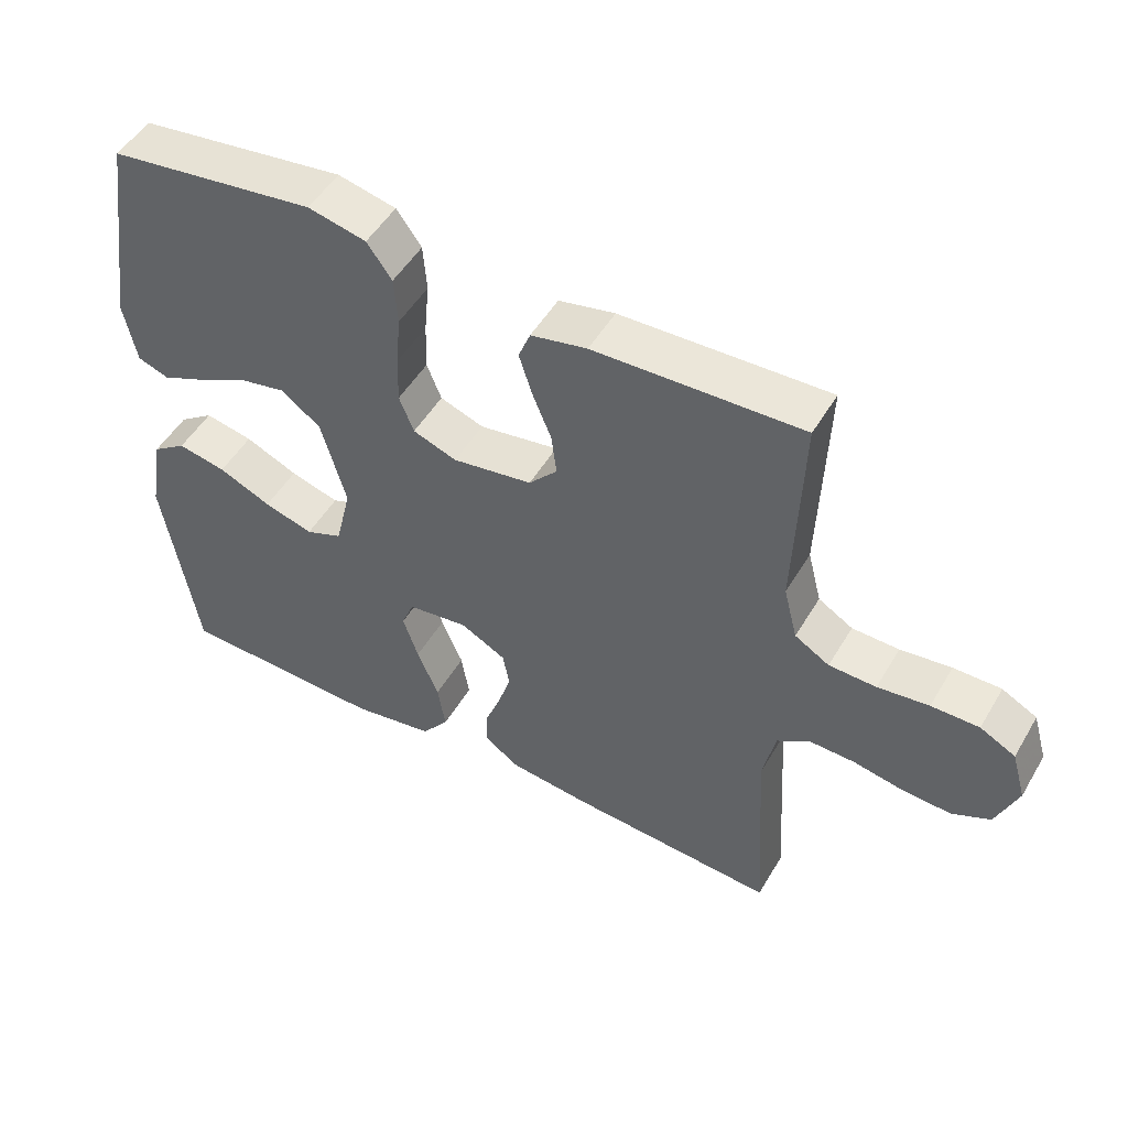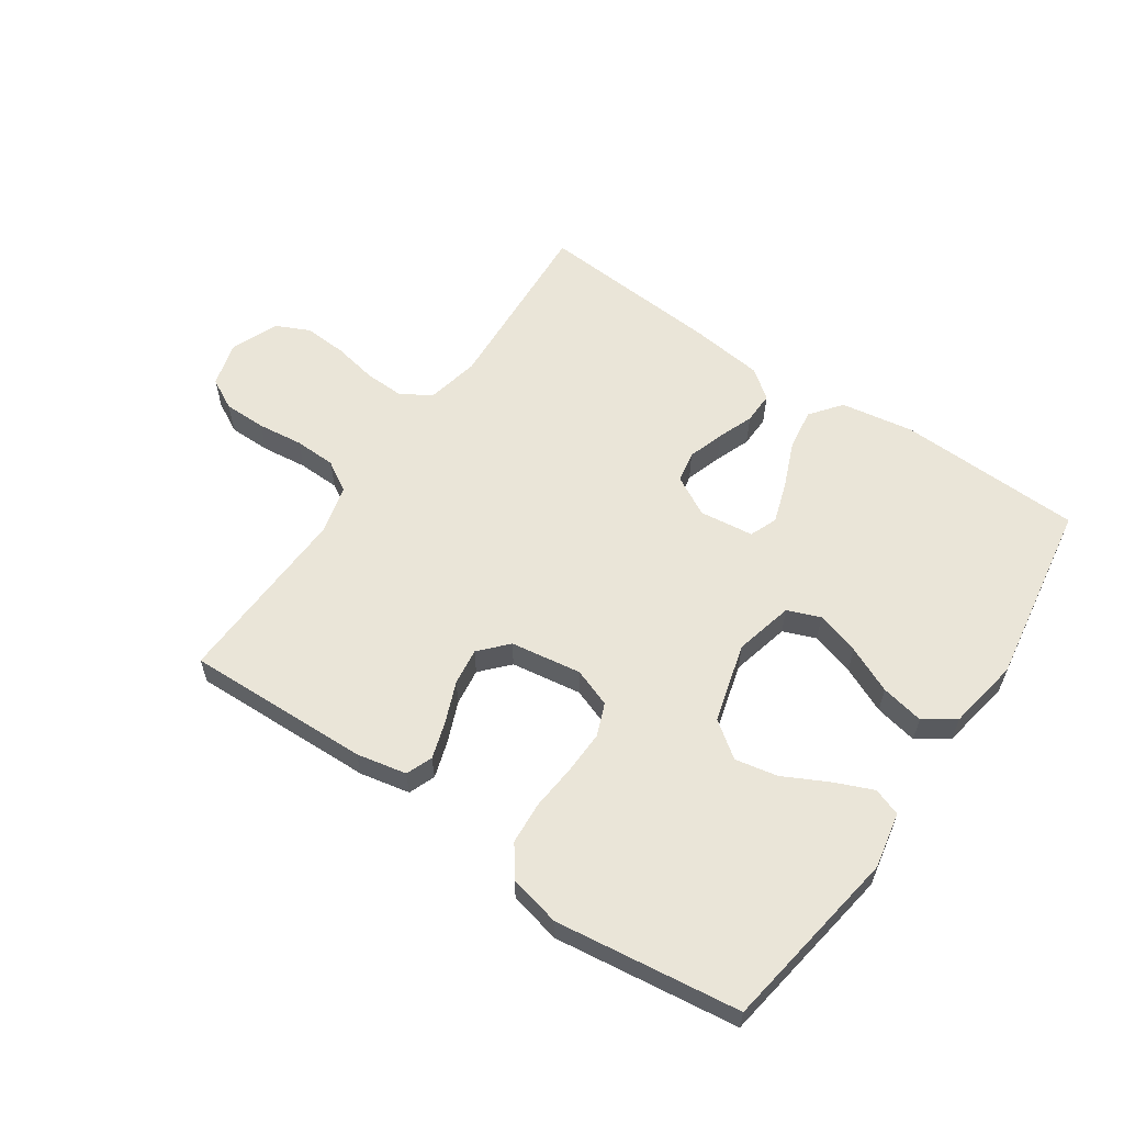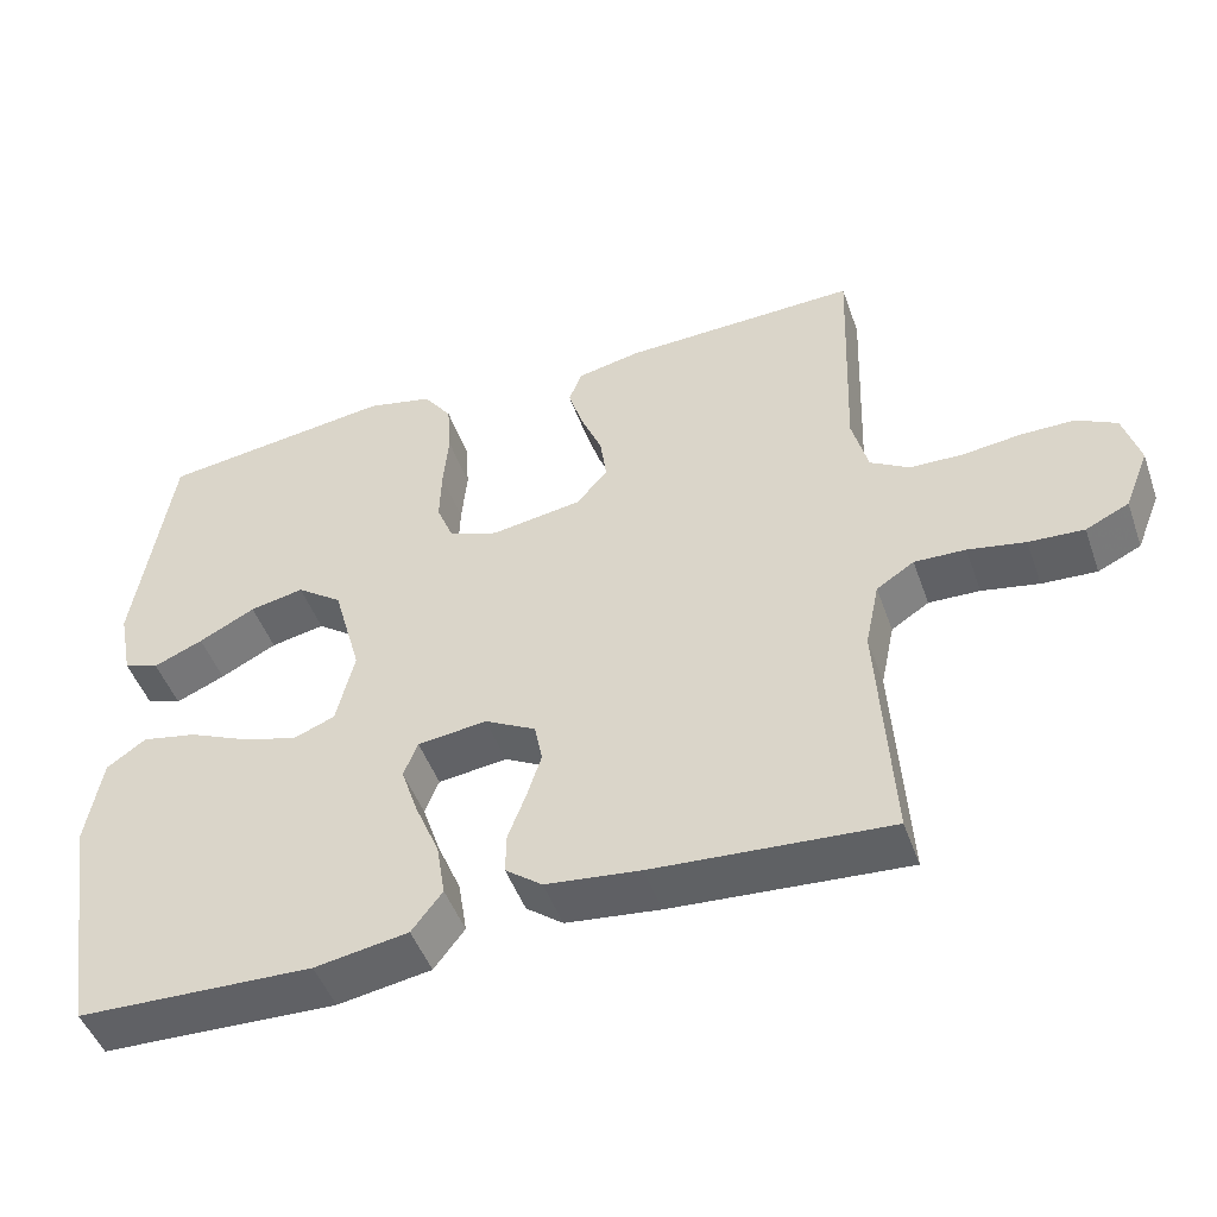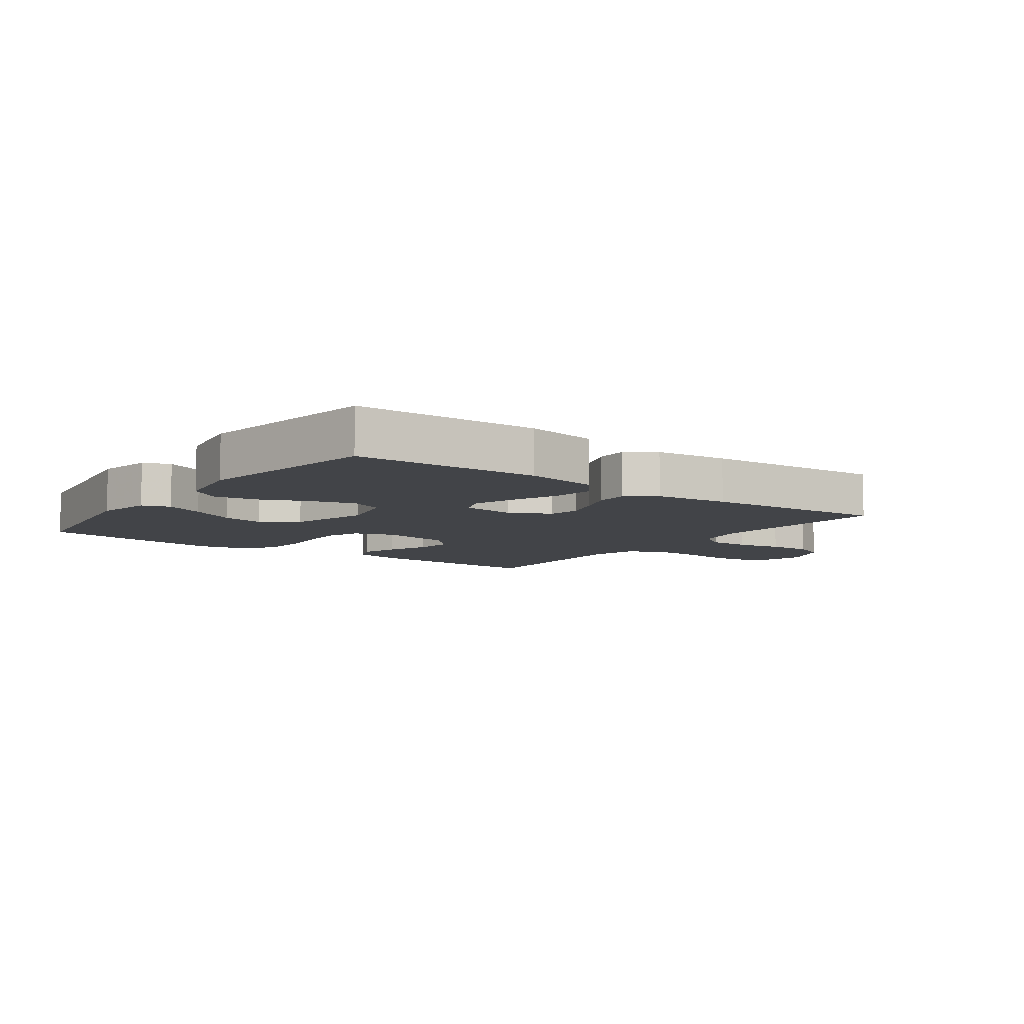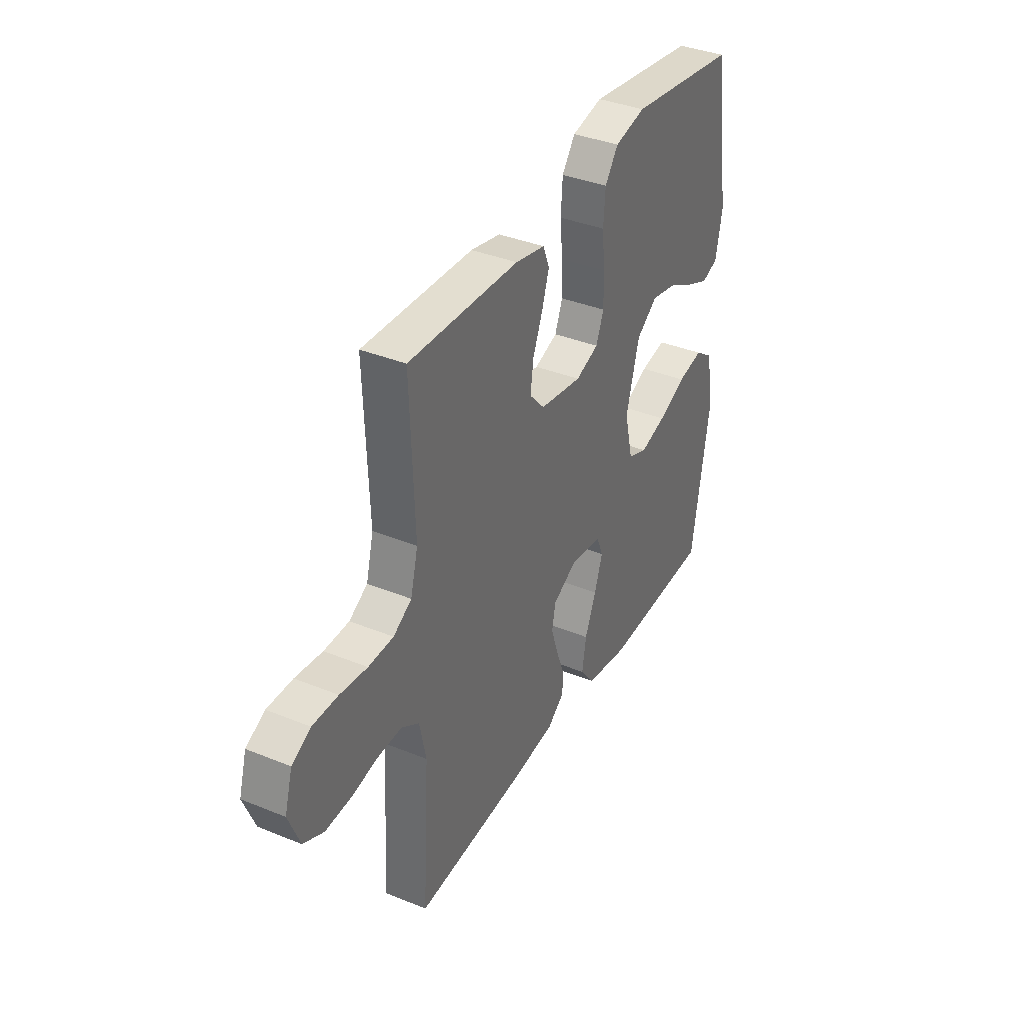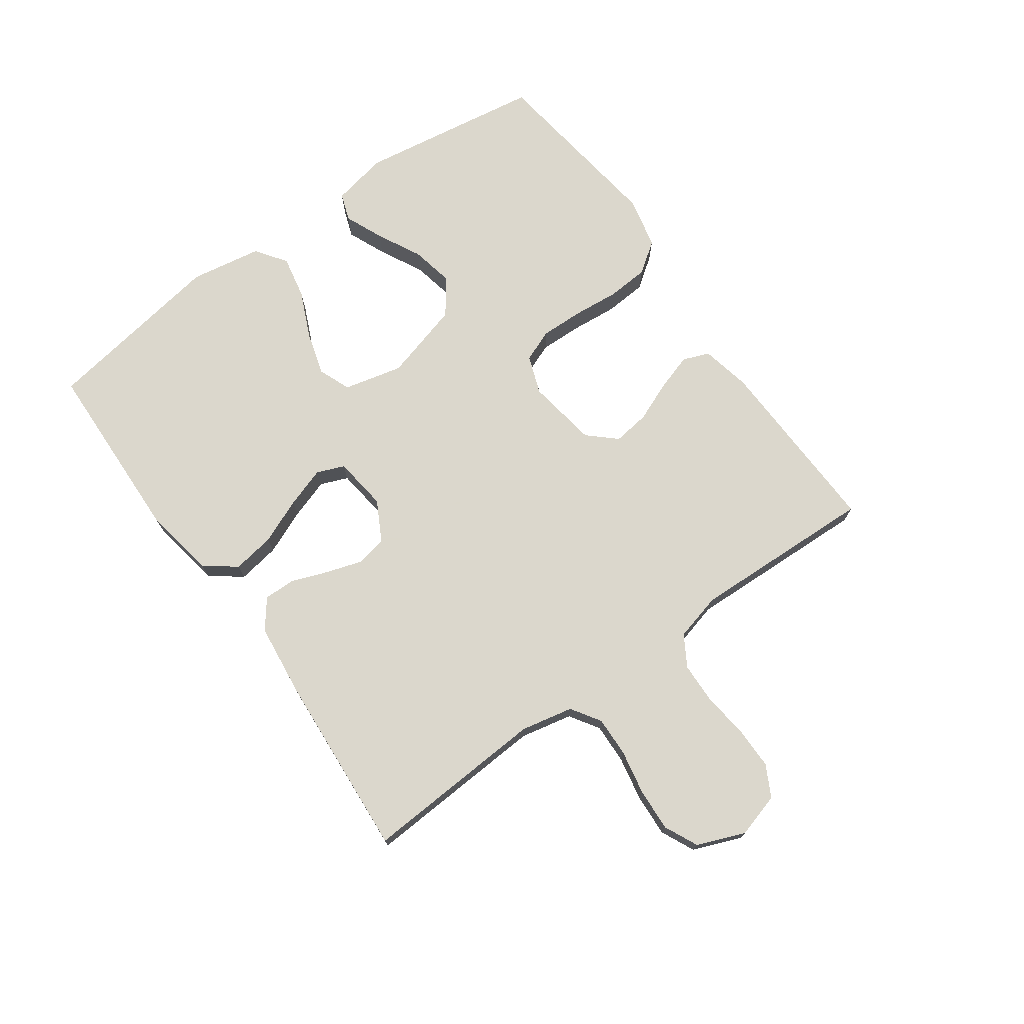
<metadata>
{"format":"obj","ext":"obj","renderer":"f3d","projection":"perspective","resolution":1024,"background":"white","views":[{"elev":50.2,"azim":-150.4,"up":"+Z"},{"elev":59.4,"azim":34.5,"up":"+Y"},{"elev":-47.9,"azim":-160.8,"up":"+Z"},{"elev":-8.0,"azim":143.6,"up":"+Y"},{"elev":37.2,"azim":-62.3,"up":"+Z"},{"elev":73.4,"azim":-125.6,"up":"+Y"}]}
</metadata>
<code>
v -0.5 0.07 0.5
v -0.2 0.07 0.49
v -0.119 0.07 0.473
v -0.102 0.07 0.43
v -0.121 0.07 0.37
v -0.148 0.07 0.304
v -0.156 0.07 0.244
v -0.115 0.07 0.199
v 0 0.07 0.181
v 0.063 0.07 0.204
v 0.084 0.07 0.257
v 0.082 0.07 0.327
v 0.075 0.07 0.402
v 0.08 0.07 0.471
v 0.116 0.07 0.521
v 0.2 0.07 0.54
v 0.5 0.07 0.5
v 0.546 0.07 0.2
v 0.528 0.07 0.109
v 0.483 0.07 0.093
v 0.42 0.07 0.12
v 0.348 0.07 0.157
v 0.279 0.07 0.171
v 0.221 0.07 0.129
v 0.185 0.07 0
v 0.208 0.07 -0.096
v 0.261 0.07 -0.117
v 0.332 0.07 -0.096
v 0.408 0.07 -0.062
v 0.478 0.07 -0.048
v 0.528 0.07 -0.083
v 0.548 0.07 -0.2
v 0.5 0.07 -0.5
v 0.2 0.07 -0.51
v 0.081 0.07 -0.49
v 0.042 0.07 -0.439
v 0.053 0.07 -0.37
v 0.084 0.07 -0.296
v 0.106 0.07 -0.23
v 0.088 0.07 -0.185
v 0 0.07 -0.174
v -0.065 0.07 -0.209
v -0.075 0.07 -0.26
v -0.056 0.07 -0.319
v -0.034 0.07 -0.377
v -0.033 0.07 -0.429
v -0.08 0.07 -0.465
v -0.2 0.07 -0.479
v -0.5 0.07 -0.5
v -0.482 0.07 -0.2
v -0.5 0.07 -0.115
v -0.548 0.07 -0.084
v -0.613 0.07 -0.086
v -0.686 0.07 -0.1
v -0.756 0.07 -0.104
v -0.811 0.07 -0.078
v -0.842 0.07 0
v -0.821 0.07 0.072
v -0.77 0.07 0.099
v -0.701 0.07 0.099
v -0.627 0.07 0.09
v -0.559 0.07 0.092
v -0.509 0.07 0.122
v -0.489 0.07 0.2
v -0.5 0 0.5
v -0.2 0 0.49
v -0.119 0 0.473
v -0.102 0 0.43
v -0.121 0 0.37
v -0.148 0 0.304
v -0.156 0 0.244
v -0.115 0 0.199
v 0 0 0.181
v 0.063 0 0.204
v 0.084 0 0.257
v 0.082 0 0.327
v 0.075 0 0.402
v 0.08 0 0.471
v 0.116 0 0.521
v 0.2 0 0.54
v 0.5 0 0.5
v 0.546 0 0.2
v 0.528 0 0.109
v 0.483 0 0.093
v 0.42 0 0.12
v 0.348 0 0.157
v 0.279 0 0.171
v 0.221 0 0.129
v 0.185 0 0
v 0.208 0 -0.096
v 0.261 0 -0.117
v 0.332 0 -0.096
v 0.408 0 -0.062
v 0.478 0 -0.048
v 0.528 0 -0.083
v 0.548 0 -0.2
v 0.5 0 -0.5
v 0.2 0 -0.51
v 0.081 0 -0.49
v 0.042 0 -0.439
v 0.053 0 -0.37
v 0.084 0 -0.296
v 0.106 0 -0.23
v 0.088 0 -0.185
v 0 0 -0.174
v -0.065 0 -0.209
v -0.075 0 -0.26
v -0.056 0 -0.319
v -0.034 0 -0.377
v -0.033 0 -0.429
v -0.08 0 -0.465
v -0.2 0 -0.479
v -0.5 0 -0.5
v -0.482 0 -0.2
v -0.5 0 -0.115
v -0.548 0 -0.084
v -0.613 0 -0.086
v -0.686 0 -0.1
v -0.756 0 -0.104
v -0.811 0 -0.078
v -0.842 0 0
v -0.821 0 0.072
v -0.77 0 0.099
v -0.701 0 0.099
v -0.627 0 0.09
v -0.559 0 0.092
v -0.509 0 0.122
v -0.489 0 0.2
f 59 60 61
f 58 59 61
f 57 58 61
f 56 57 61
f 55 56 61
f 54 55 61
f 53 54 61
f 52 53 61 62
f 51 52 62 63
f 48 49 50
f 47 48 50
f 46 47 50
f 45 46 50
f 44 45 50
f 51 63 64
f 50 51 64
f 44 50 64
f 43 44 64
f 36 37 38
f 35 36 38
f 34 35 38
f 33 34 38
f 32 33 38
f 31 32 38
f 30 31 38
f 29 30 38
f 28 29 38
f 27 28 38 39
f 26 27 39 40
f 20 21 22
f 19 20 22
f 18 19 22
f 17 18 22
f 16 17 22
f 15 16 22
f 14 15 22
f 13 14 22
f 12 13 22
f 11 12 22 23
f 10 11 23 24
f 4 5 6
f 3 4 6
f 2 3 6
f 1 2 6
f 64 1 6
f 64 6 7
f 64 7 8
f 43 64 8
f 42 43 8
f 41 42 8 9
f 41 9 10
f 40 41 10
f 26 40 10
f 25 26 10
f 10 24 25
f 125 124 123
f 125 123 122
f 125 122 121
f 125 121 120
f 125 120 119
f 125 119 118
f 125 118 117
f 126 125 117 116
f 127 126 116 115
f 114 113 112
f 114 112 111
f 114 111 110
f 114 110 109
f 114 109 108
f 128 127 115
f 128 115 114
f 128 114 108
f 128 108 107
f 102 101 100
f 102 100 99
f 102 99 98
f 102 98 97
f 102 97 96
f 102 96 95
f 102 95 94
f 102 94 93
f 102 93 92
f 103 102 92 91
f 104 103 91 90
f 86 85 84
f 86 84 83
f 86 83 82
f 86 82 81
f 86 81 80
f 86 80 79
f 86 79 78
f 86 78 77
f 86 77 76
f 87 86 76 75
f 88 87 75 74
f 70 69 68
f 70 68 67
f 70 67 66
f 70 66 65
f 70 65 128
f 71 70 128
f 72 71 128
f 72 128 107
f 72 107 106
f 73 72 106 105
f 74 73 105
f 74 105 104
f 74 104 90
f 74 90 89
f 89 88 74
f 1 65 66 2
f 2 66 67 3
f 3 67 68 4
f 4 68 69 5
f 5 69 70 6
f 6 70 71 7
f 7 71 72 8
f 8 72 73 9
f 9 73 74 10
f 10 74 75 11
f 11 75 76 12
f 12 76 77 13
f 13 77 78 14
f 14 78 79 15
f 15 79 80 16
f 16 80 81 17
f 17 81 82 18
f 18 82 83 19
f 19 83 84 20
f 20 84 85 21
f 21 85 86 22
f 22 86 87 23
f 23 87 88 24
f 24 88 89 25
f 25 89 90 26
f 26 90 91 27
f 27 91 92 28
f 28 92 93 29
f 29 93 94 30
f 30 94 95 31
f 31 95 96 32
f 32 96 97 33
f 33 97 98 34
f 34 98 99 35
f 35 99 100 36
f 36 100 101 37
f 37 101 102 38
f 38 102 103 39
f 39 103 104 40
f 40 104 105 41
f 41 105 106 42
f 42 106 107 43
f 43 107 108 44
f 44 108 109 45
f 45 109 110 46
f 46 110 111 47
f 47 111 112 48
f 48 112 113 49
f 49 113 114 50
f 50 114 115 51
f 51 115 116 52
f 52 116 117 53
f 53 117 118 54
f 54 118 119 55
f 55 119 120 56
f 56 120 121 57
f 57 121 122 58
f 58 122 123 59
f 59 123 124 60
f 60 124 125 61
f 61 125 126 62
f 62 126 127 63
f 63 127 128 64
f 64 128 65 1

</code>
